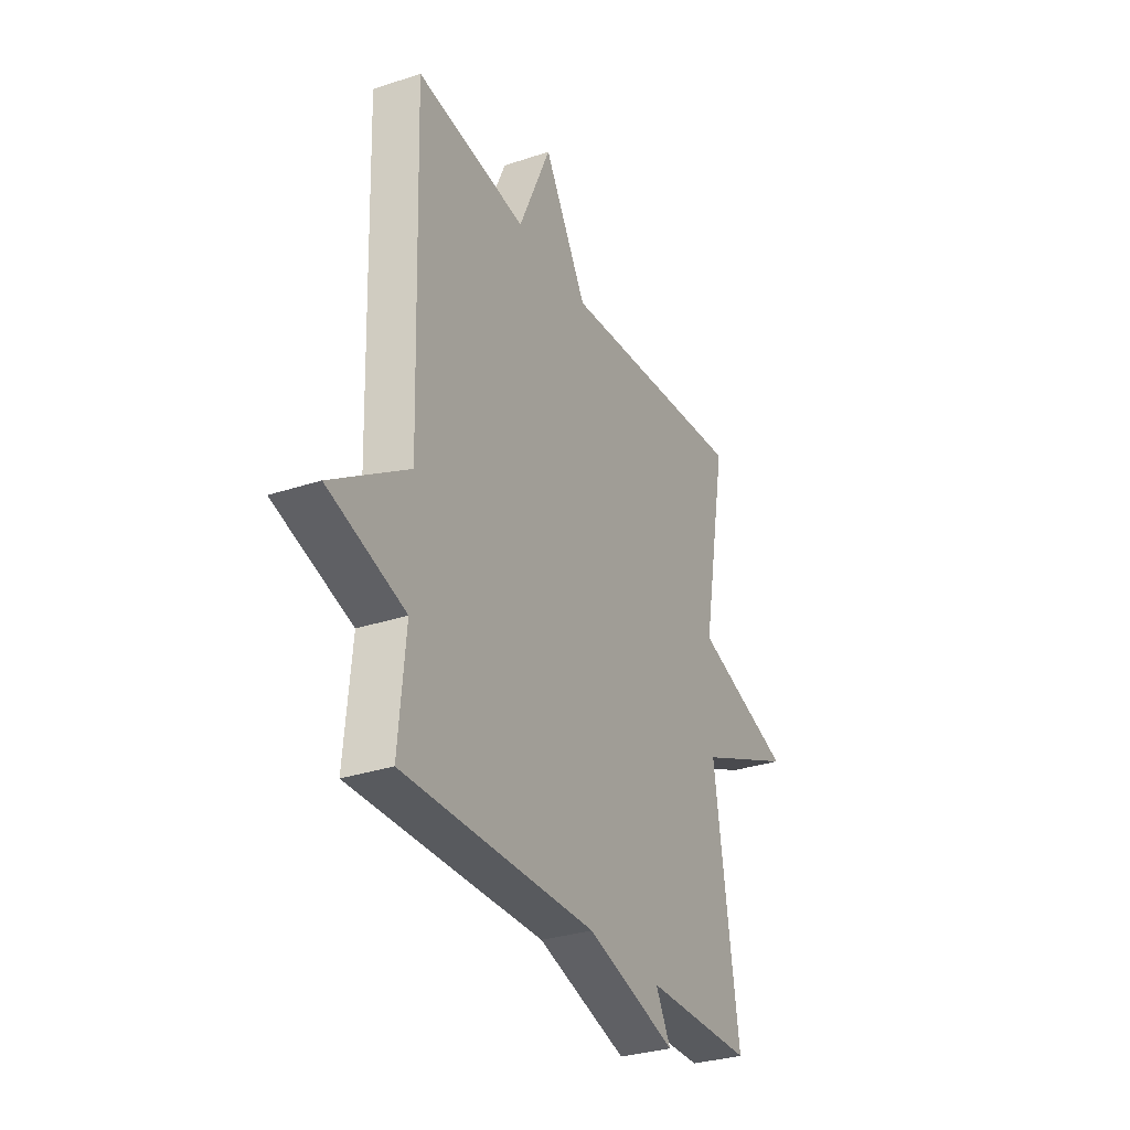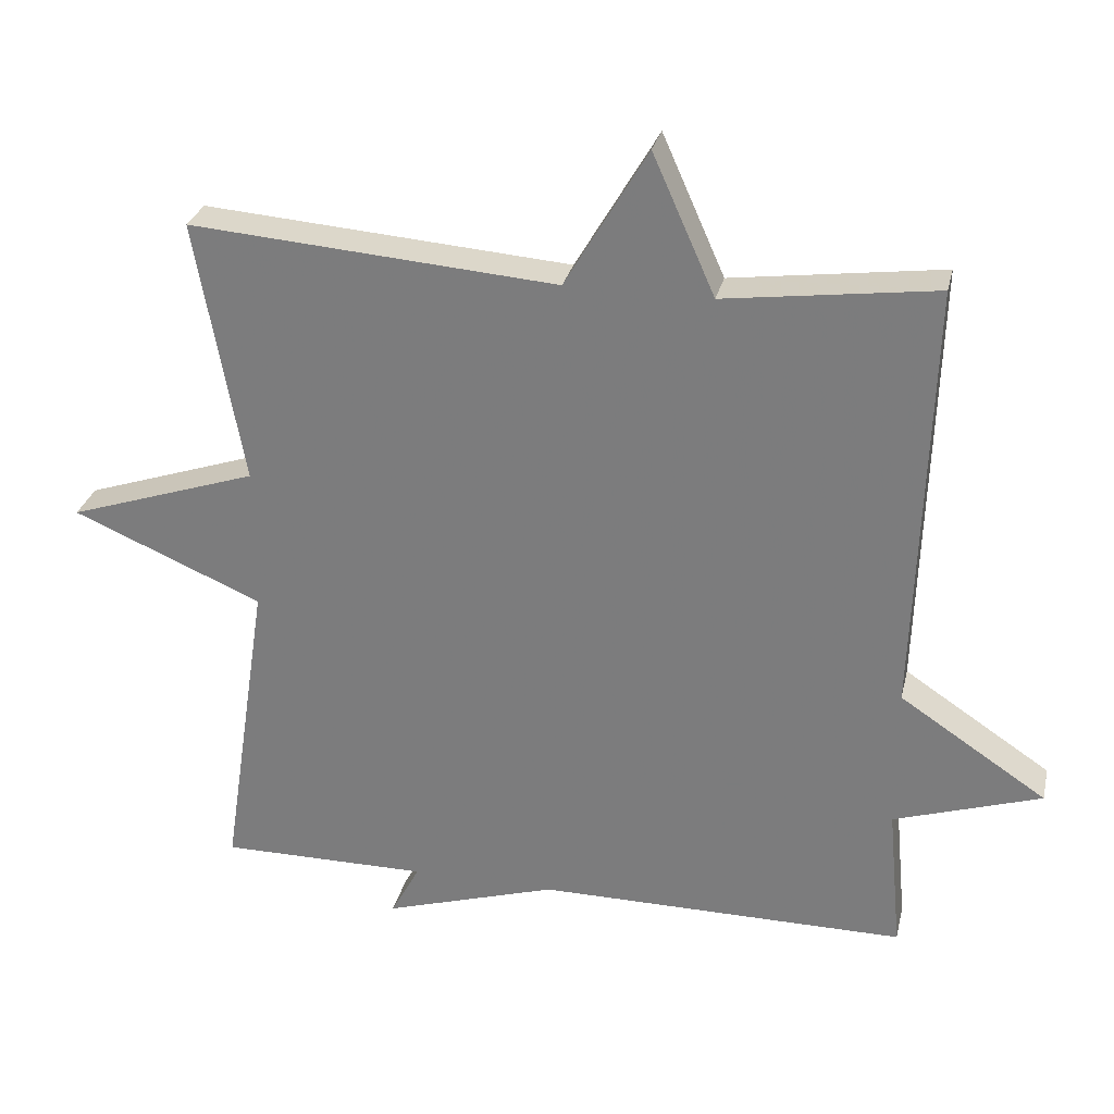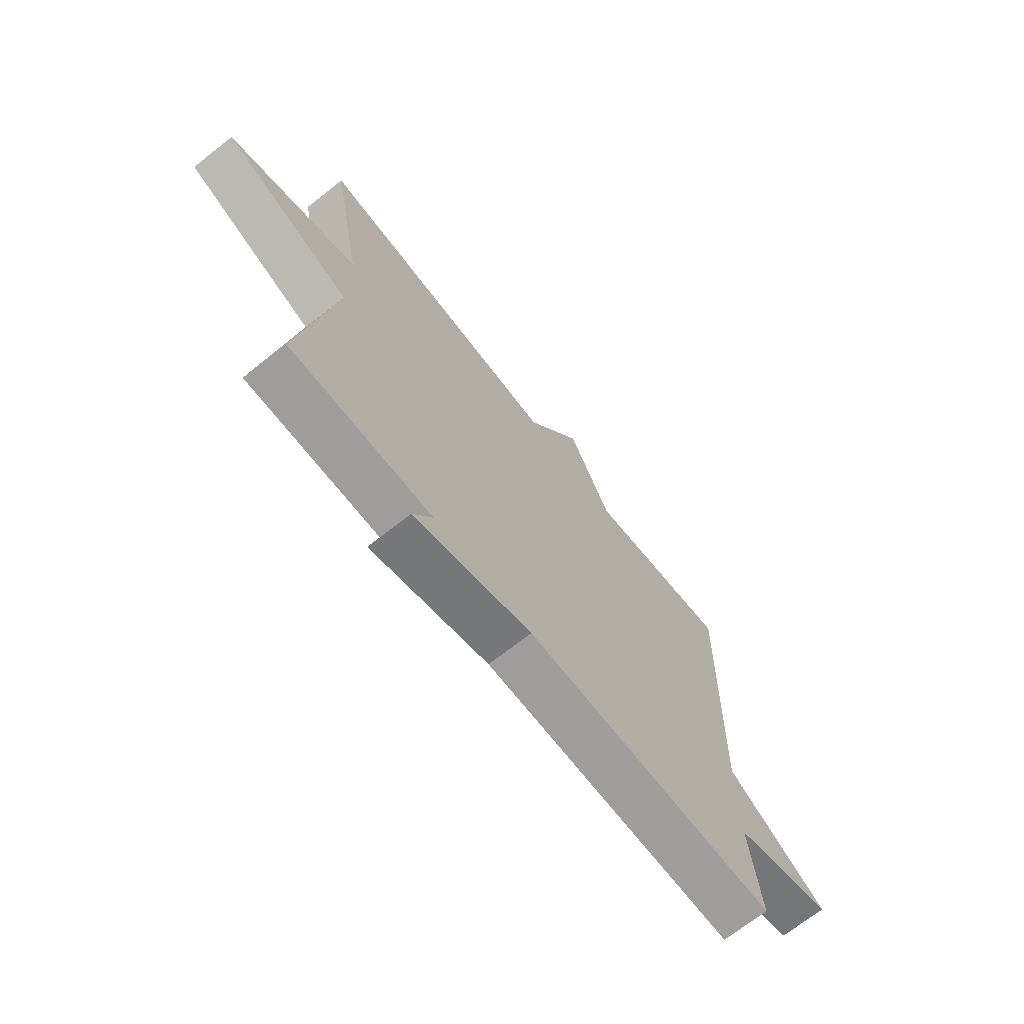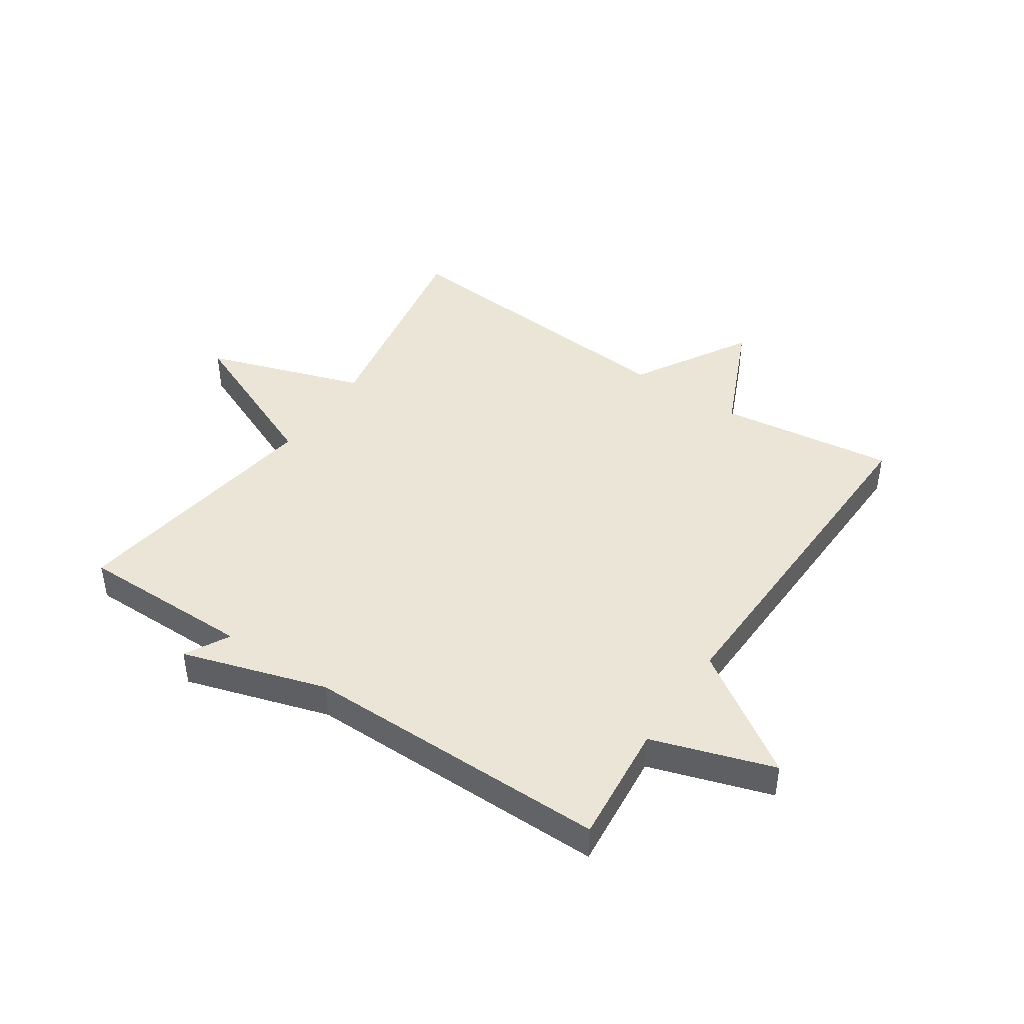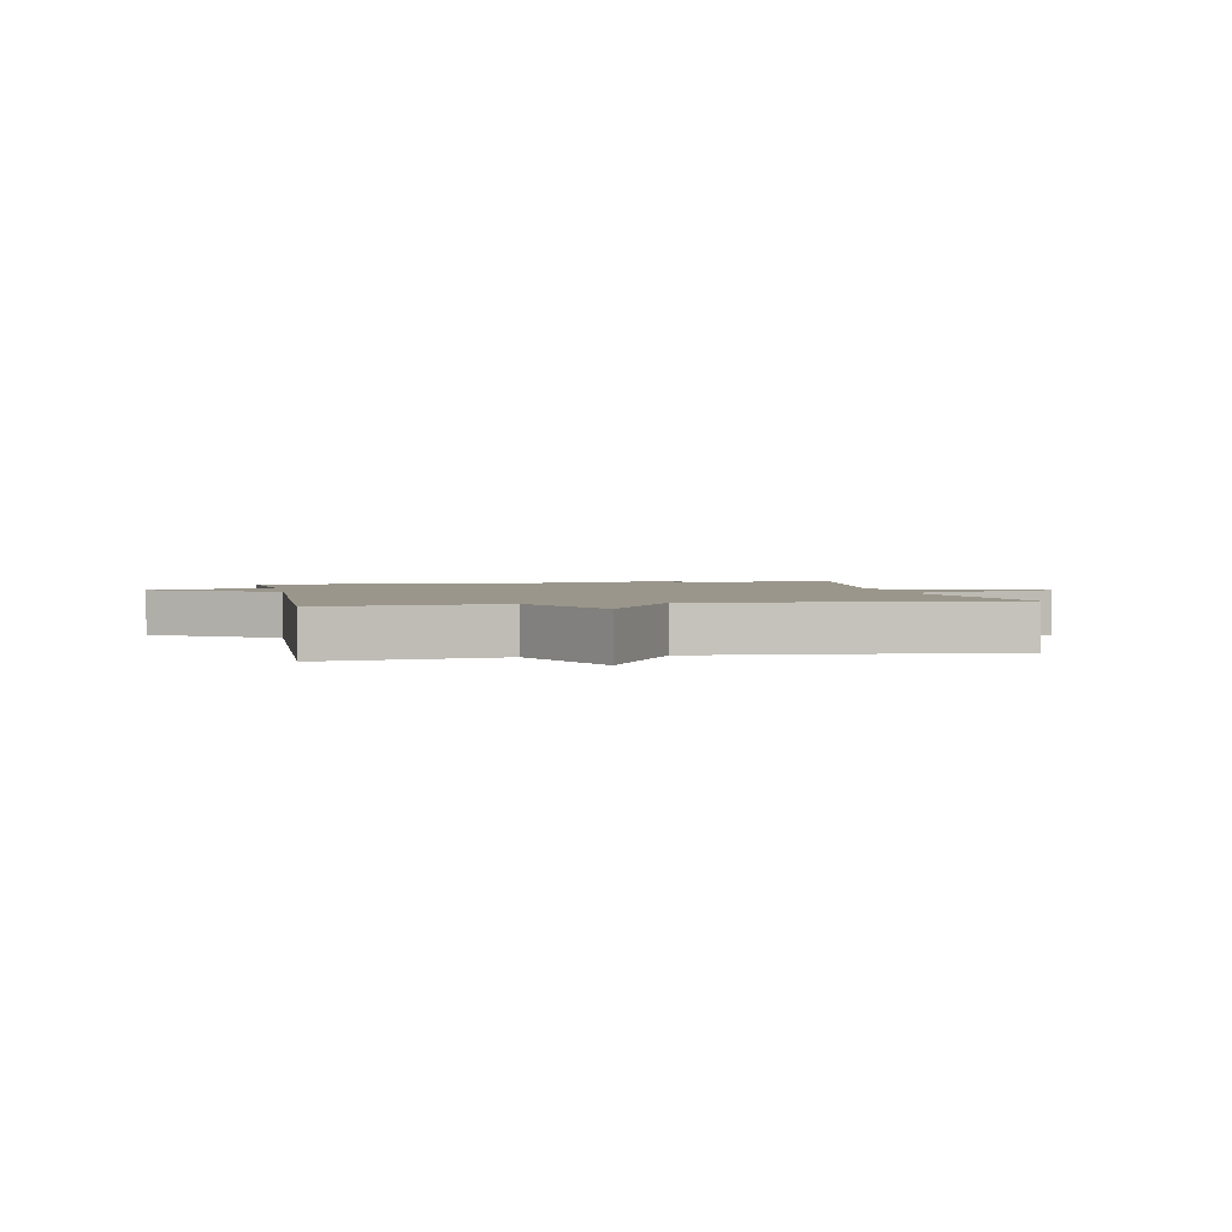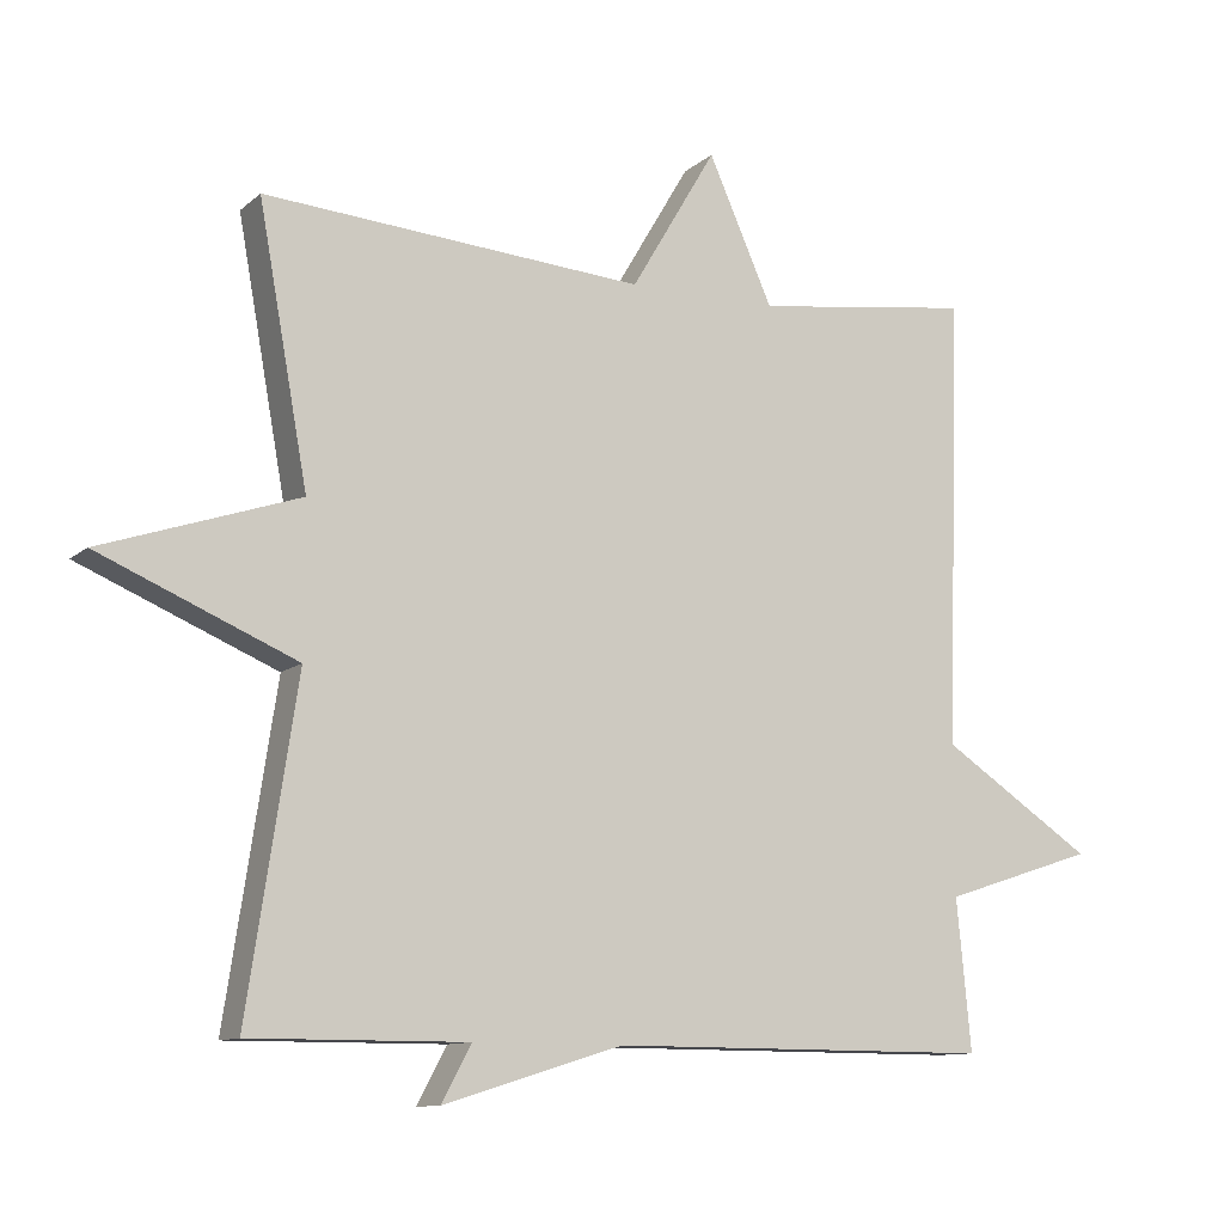
<metadata>
{"format":"obj","ext":"obj","renderer":"f3d","projection":"perspective","resolution":1024,"background":"white","views":[{"elev":-30.9,"azim":-64.4,"up":"+Z"},{"elev":28.9,"azim":-167.2,"up":"+Z"},{"elev":-70.6,"azim":128.2,"up":"+Z"},{"elev":44.3,"azim":-146.1,"up":"+Y"},{"elev":2.4,"azim":-11.5,"up":"+Y"},{"elev":-10.9,"azim":152.2,"up":"+Z"}]}
</metadata>
<code>
v -0.5 0.07 0.5
v -0.208 0.07 0.461
v -0.122 0.07 0.654
v -0.008 0.07 0.461
v 0.5 0.07 0.5
v 0.434 0.07 0.135
v 0.697 0.07 0.047
v 0.434 0.07 -0.065
v 0.5 0.07 -0.5
v 0.211 0.07 -0.499
v 0.251 0.07 -0.573
v 0.011 0.07 -0.499
v -0.5 0.07 -0.5
v -0.481 0.07 -0.299
v -0.684 0.07 -0.233
v -0.481 0.07 -0.099
v -0.5 0 0.5
v -0.208 0 0.461
v -0.122 0 0.654
v -0.008 0 0.461
v 0.5 0 0.5
v 0.434 0 0.135
v 0.697 0 0.047
v 0.434 0 -0.065
v 0.5 0 -0.5
v 0.211 0 -0.499
v 0.251 0 -0.573
v 0.011 0 -0.499
v -0.5 0 -0.5
v -0.481 0 -0.299
v -0.684 0 -0.233
v -0.481 0 -0.099
f 14 15 16
f 12 13 14
f 12 14 16
f 11 12 16
f 10 11 16
f 16 1 2
f 10 16 2
f 9 10 2
f 8 9 2
f 6 7 8
f 4 5 6
f 4 6 8 2
f 2 3 4
f 32 31 30
f 30 29 28
f 32 30 28
f 32 28 27
f 32 27 26
f 18 17 32
f 18 32 26
f 18 26 25
f 18 25 24
f 24 23 22
f 22 21 20
f 18 24 22 20
f 20 19 18
f 1 17 18 2
f 2 18 19 3
f 3 19 20 4
f 4 20 21 5
f 5 21 22 6
f 6 22 23 7
f 7 23 24 8
f 8 24 25 9
f 9 25 26 10
f 10 26 27 11
f 11 27 28 12
f 12 28 29 13
f 13 29 30 14
f 14 30 31 15
f 15 31 32 16
f 16 32 17 1

</code>
